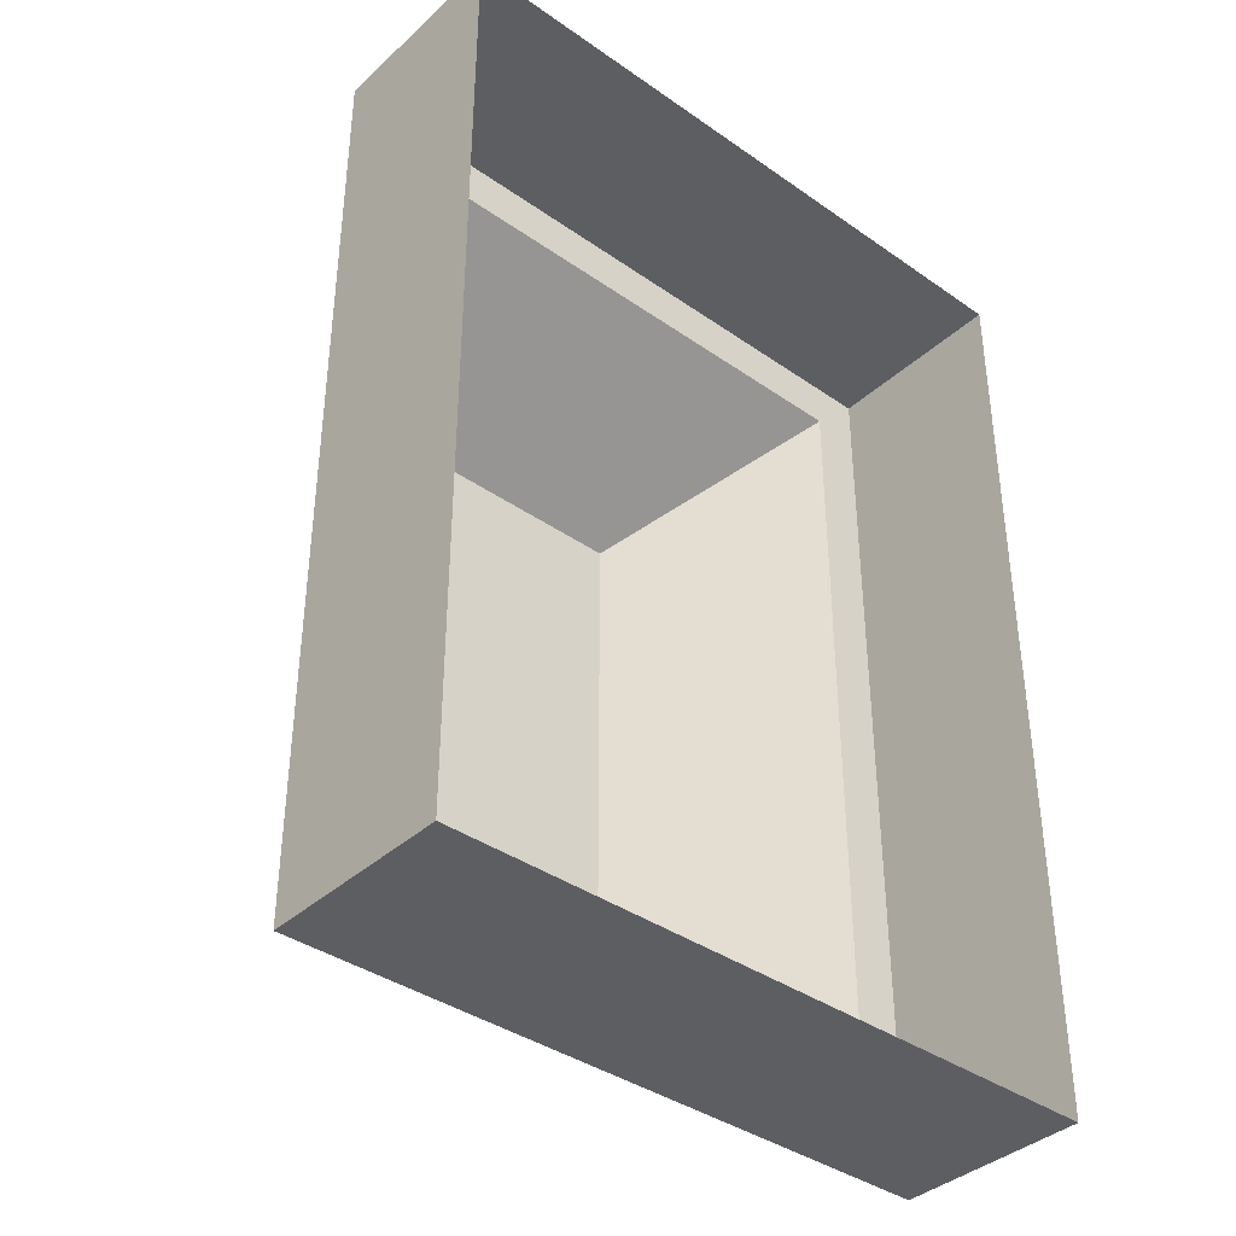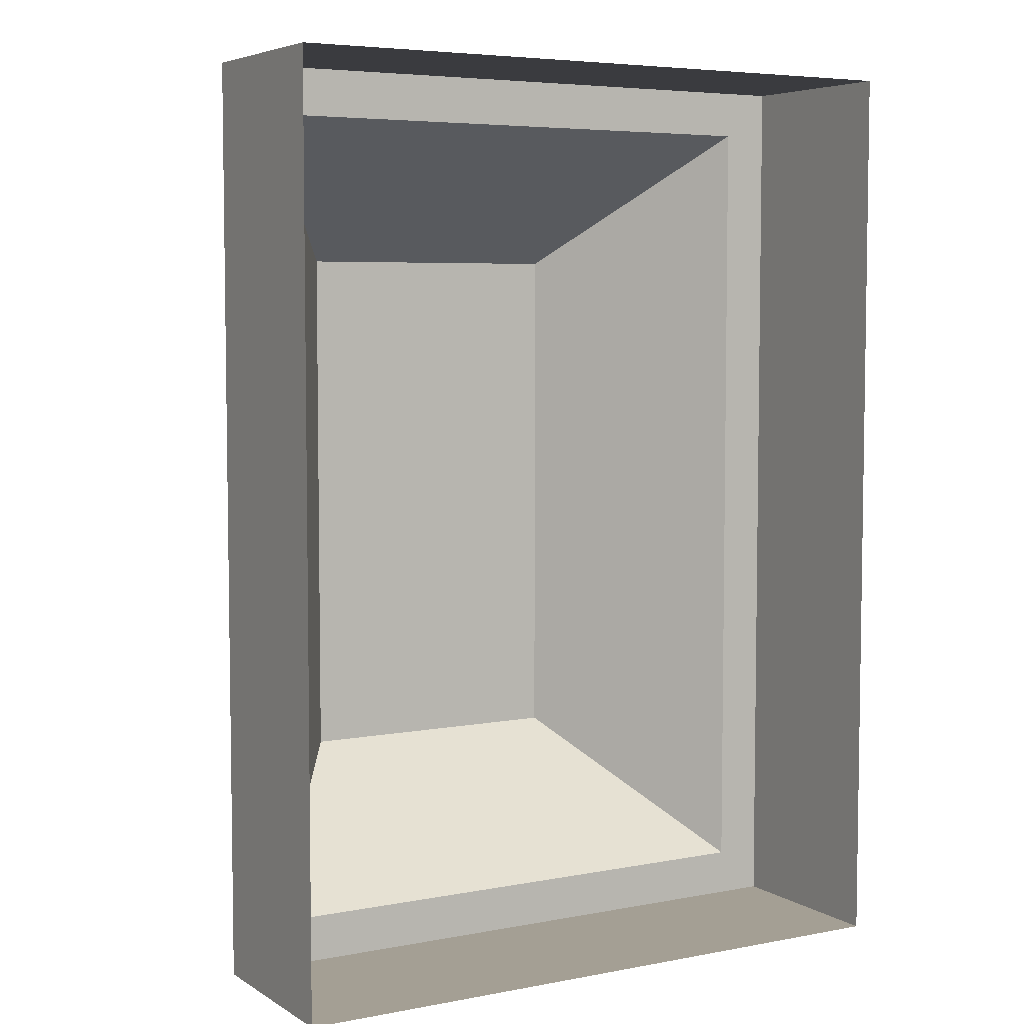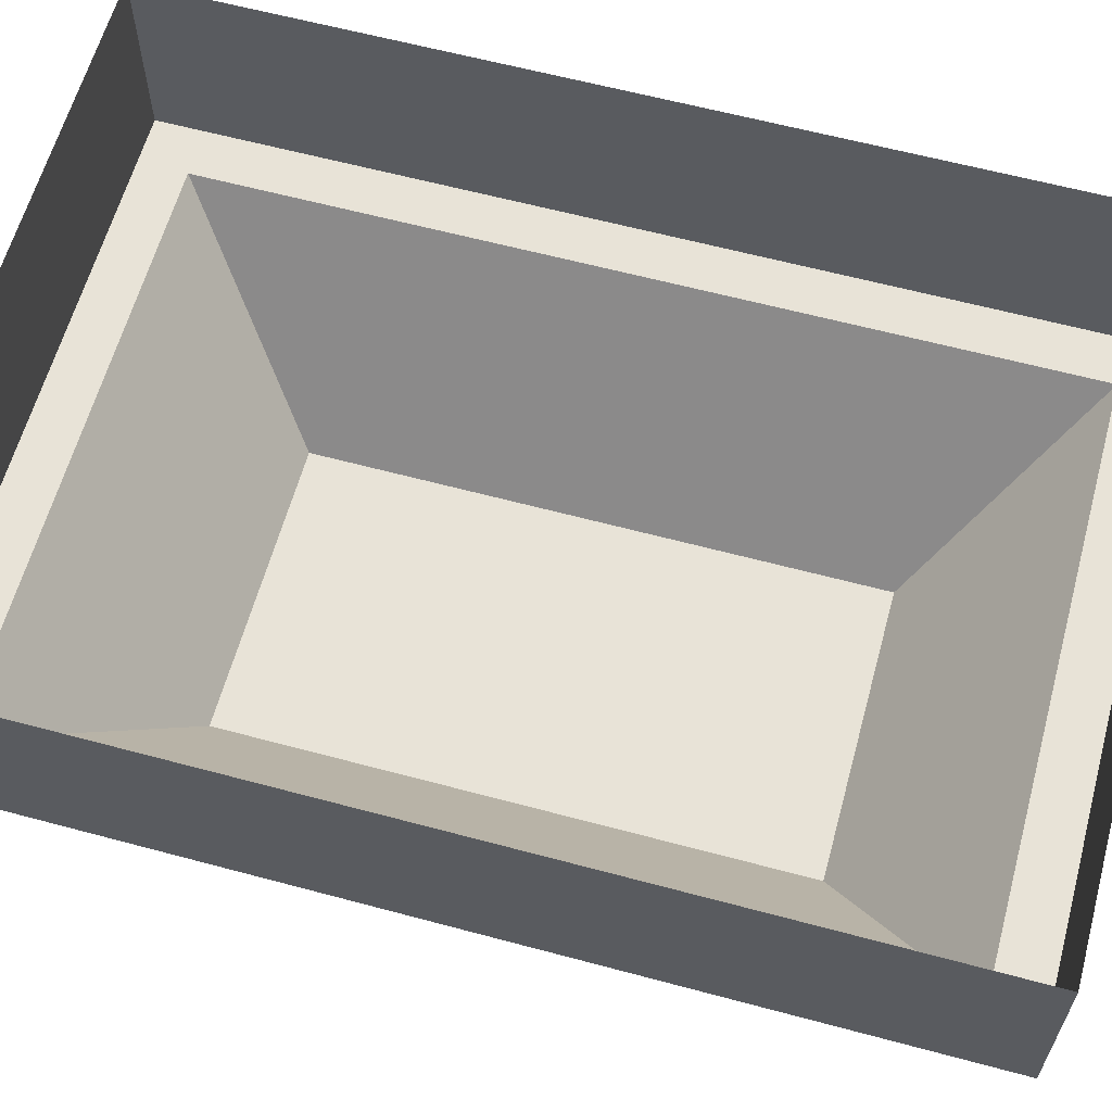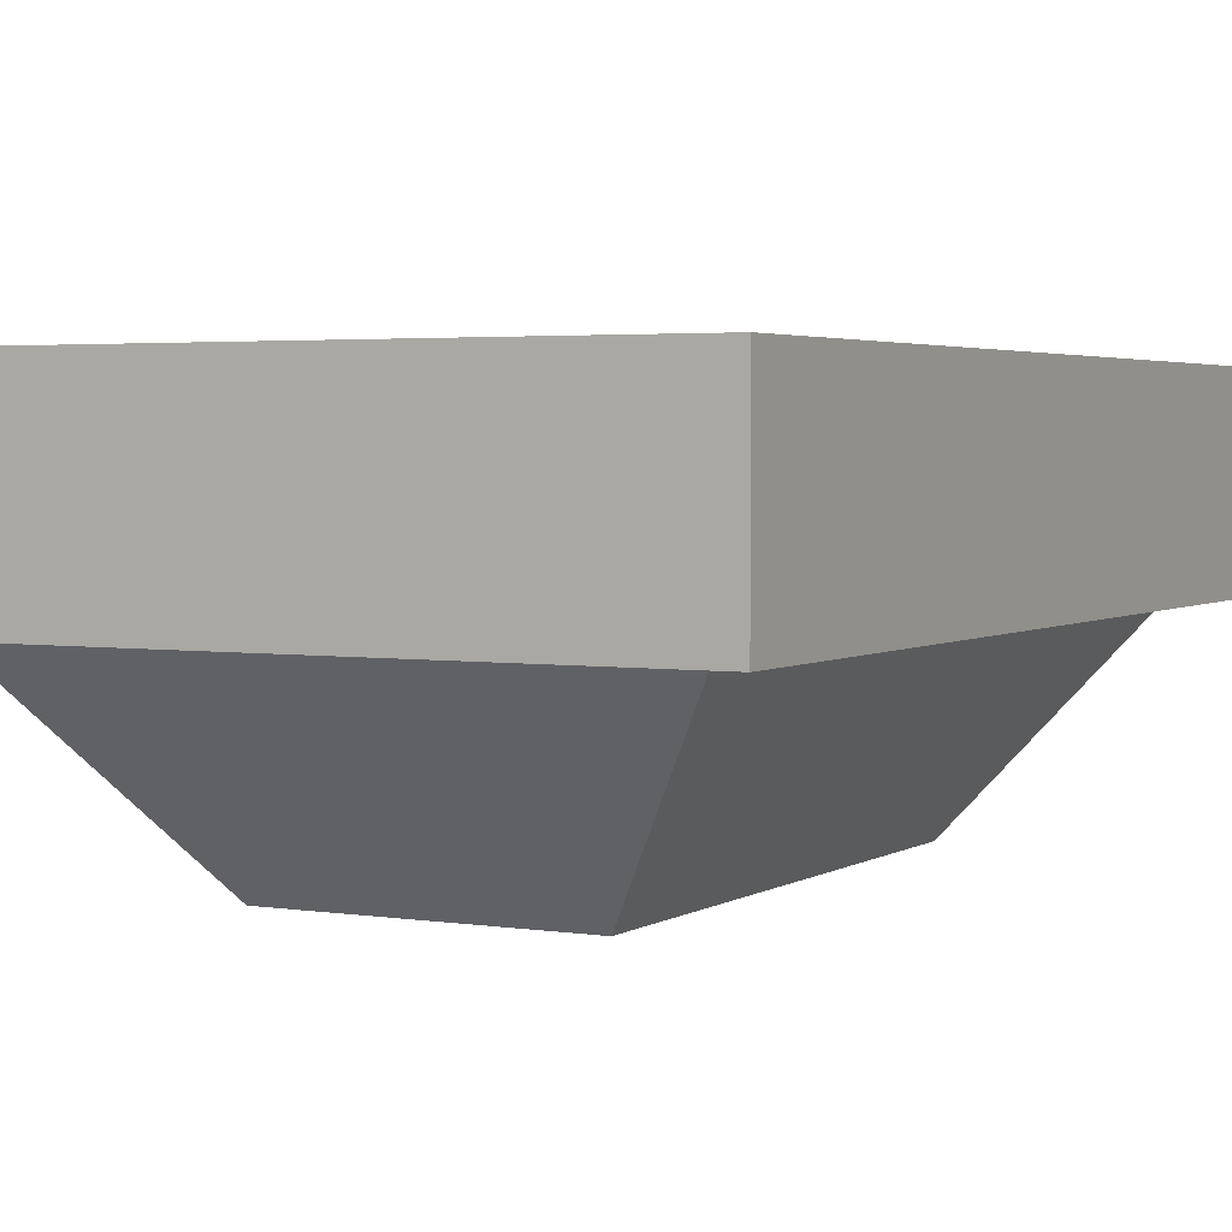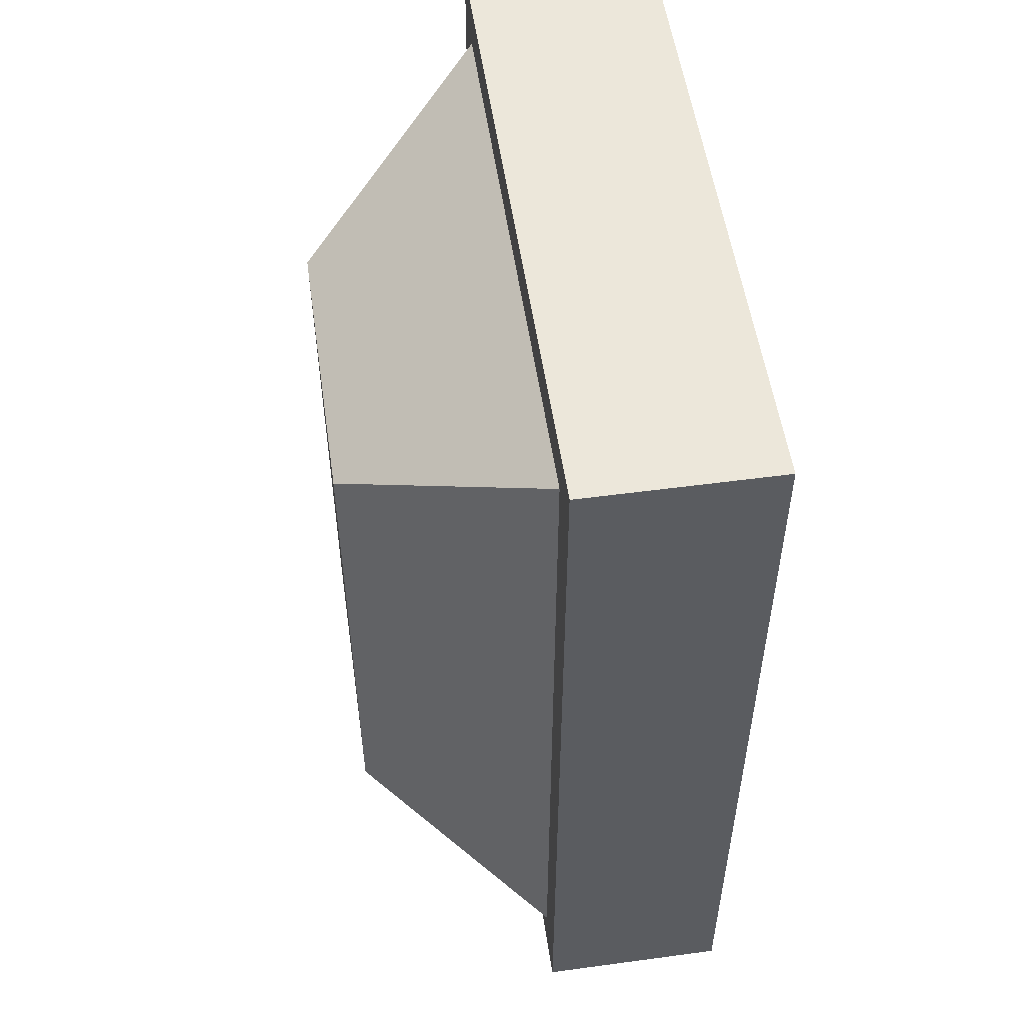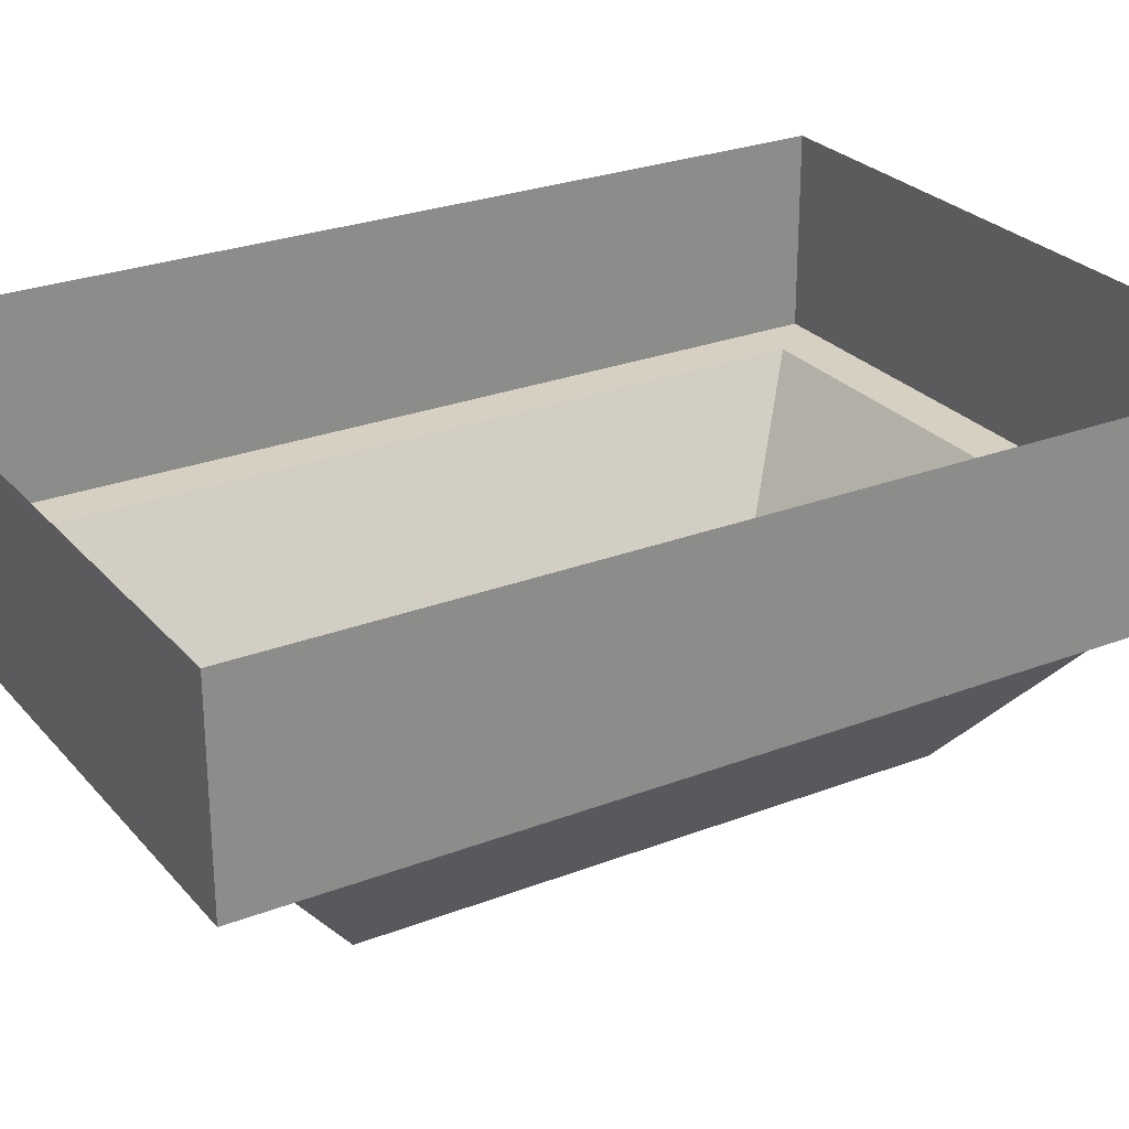
<metadata>
{"format":"obj","ext":"obj","renderer":"f3d","projection":"perspective","resolution":1024,"background":"white","views":[{"elev":-38.4,"azim":138.6,"up":"+Z"},{"elev":5.5,"azim":149.7,"up":"+Z"},{"elev":61.7,"azim":-74.7,"up":"+Y"},{"elev":3.2,"azim":-151.9,"up":"+Y"},{"elev":53.6,"azim":81.8,"up":"+Z"},{"elev":26.5,"azim":-121.2,"up":"+Y"}]}
</metadata>
<code>
v 2.32 -0.9453 -0.1406
v 2.32 -0.9453 0.1641
v 2.32 -1.008 0.1641
v 2.32 -1.008 -0.1406
v 2.102 -0.9453 -0.1406
v 2.102 -1.008 -0.1406
v 2.102 -0.9453 0.1641
v 2.102 -1.008 0.1641
v 2.305 -1.008 0.1484
v 2.305 -1.008 -0.125
v 2.117 -1.008 -0.125
v 2.117 -1.008 0.1484
v 2.164 -1.07 0.1016
v 2.258 -1.07 0.1016
v 2.258 -1.07 -0.07812
v 2.164 -1.07 -0.07812
f 1 2 3
f 1 3 4
f 1 4 5
f 5 4 6
f 5 6 7
f 7 6 8
f 7 8 2
f 2 8 3
f 3 8 9
f 3 9 4
f 4 9 10
f 4 10 11
f 4 11 6
f 6 11 8
f 8 11 12
f 8 12 9
f 9 12 13
f 9 13 14
f 9 14 10
f 10 14 15
f 10 15 11
f 11 15 16
f 11 16 12
f 12 16 13
f 13 16 15
f 13 15 14

</code>
